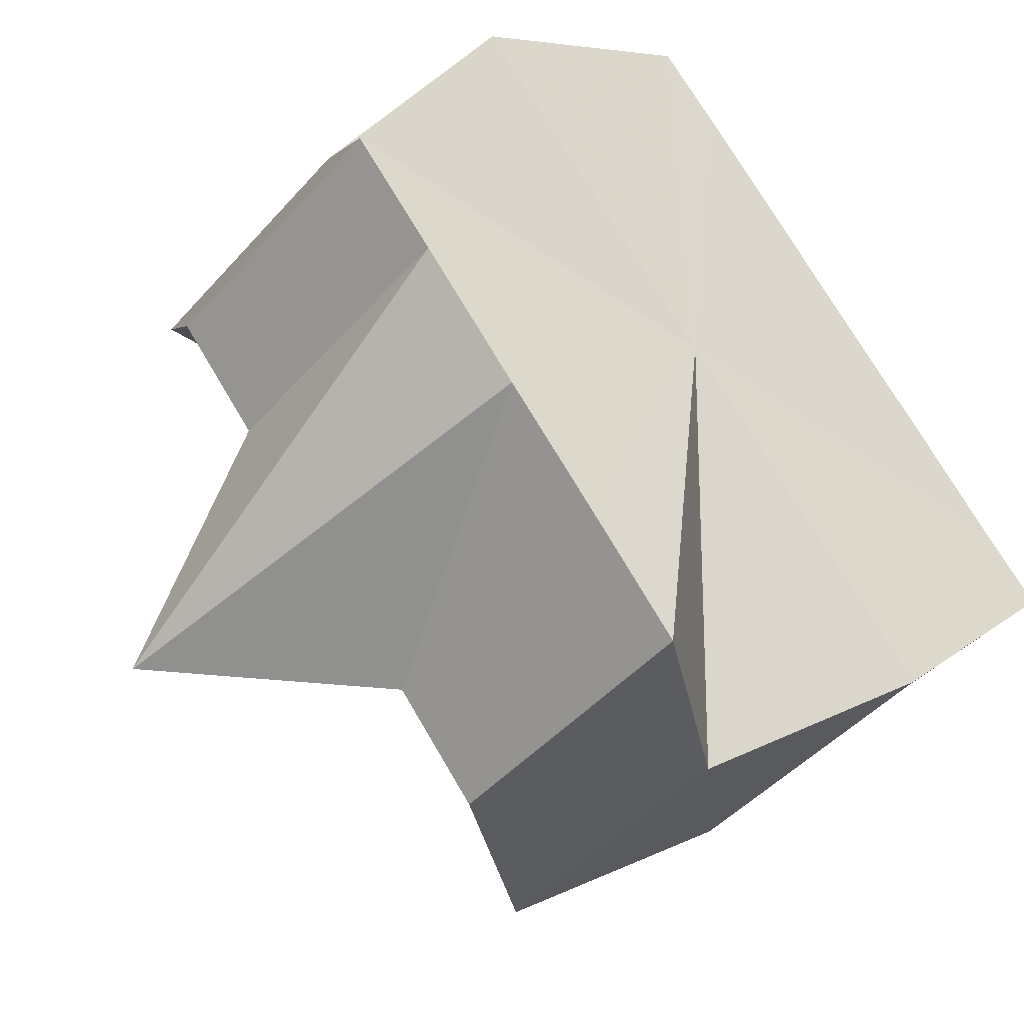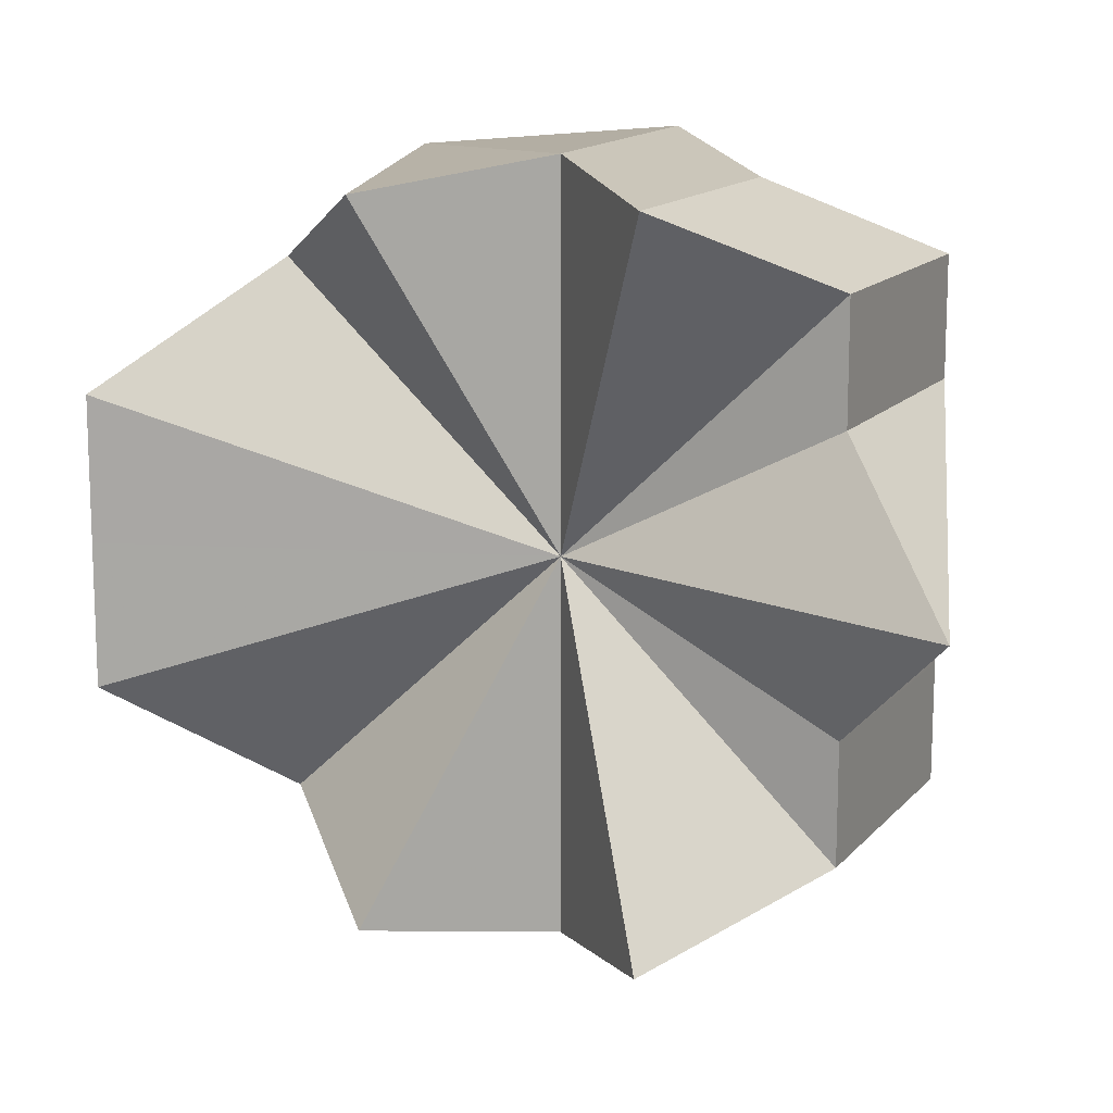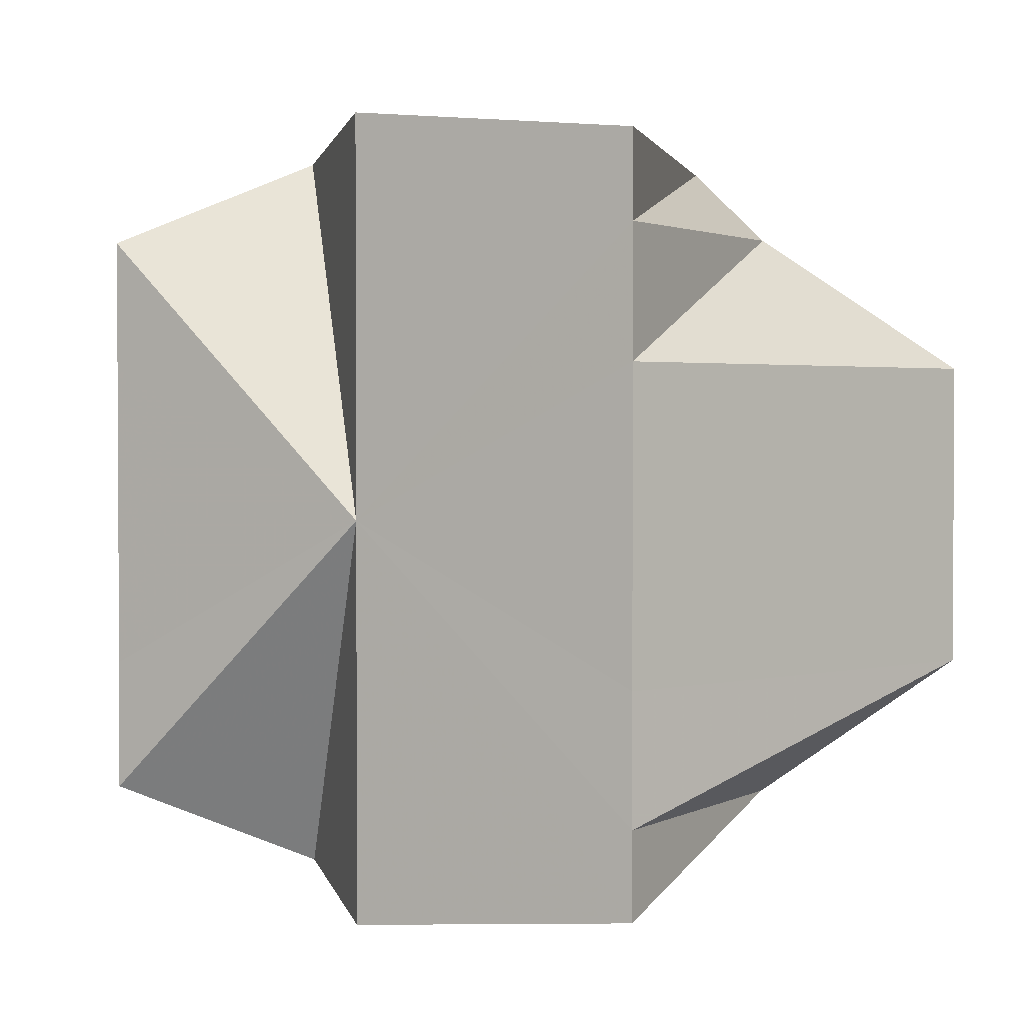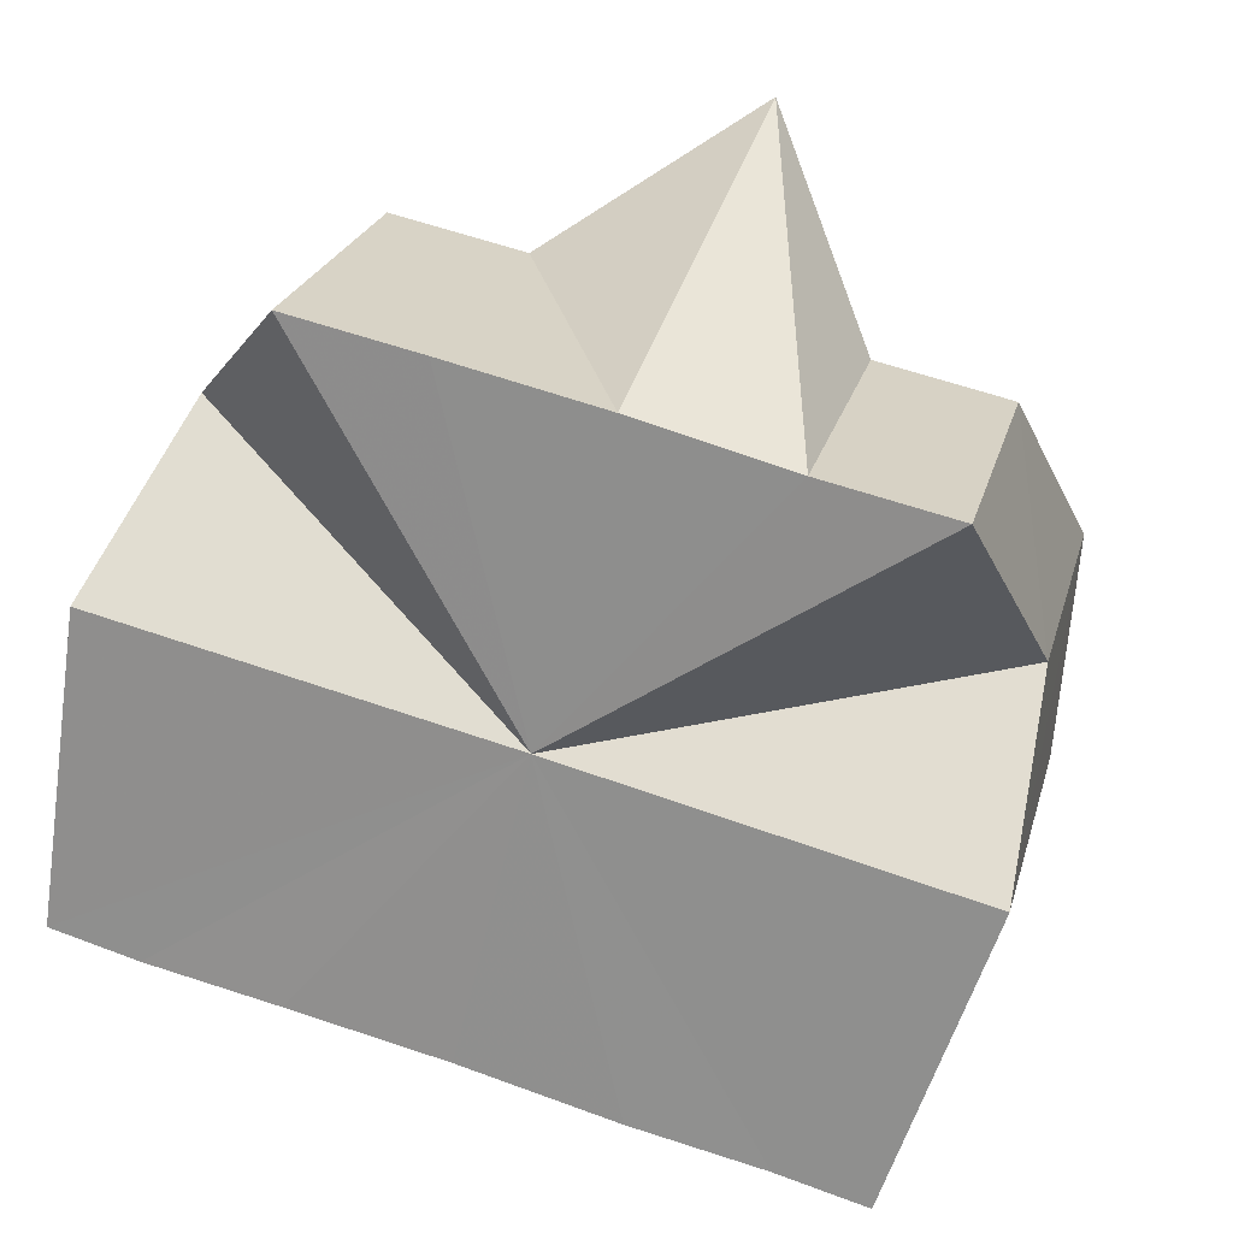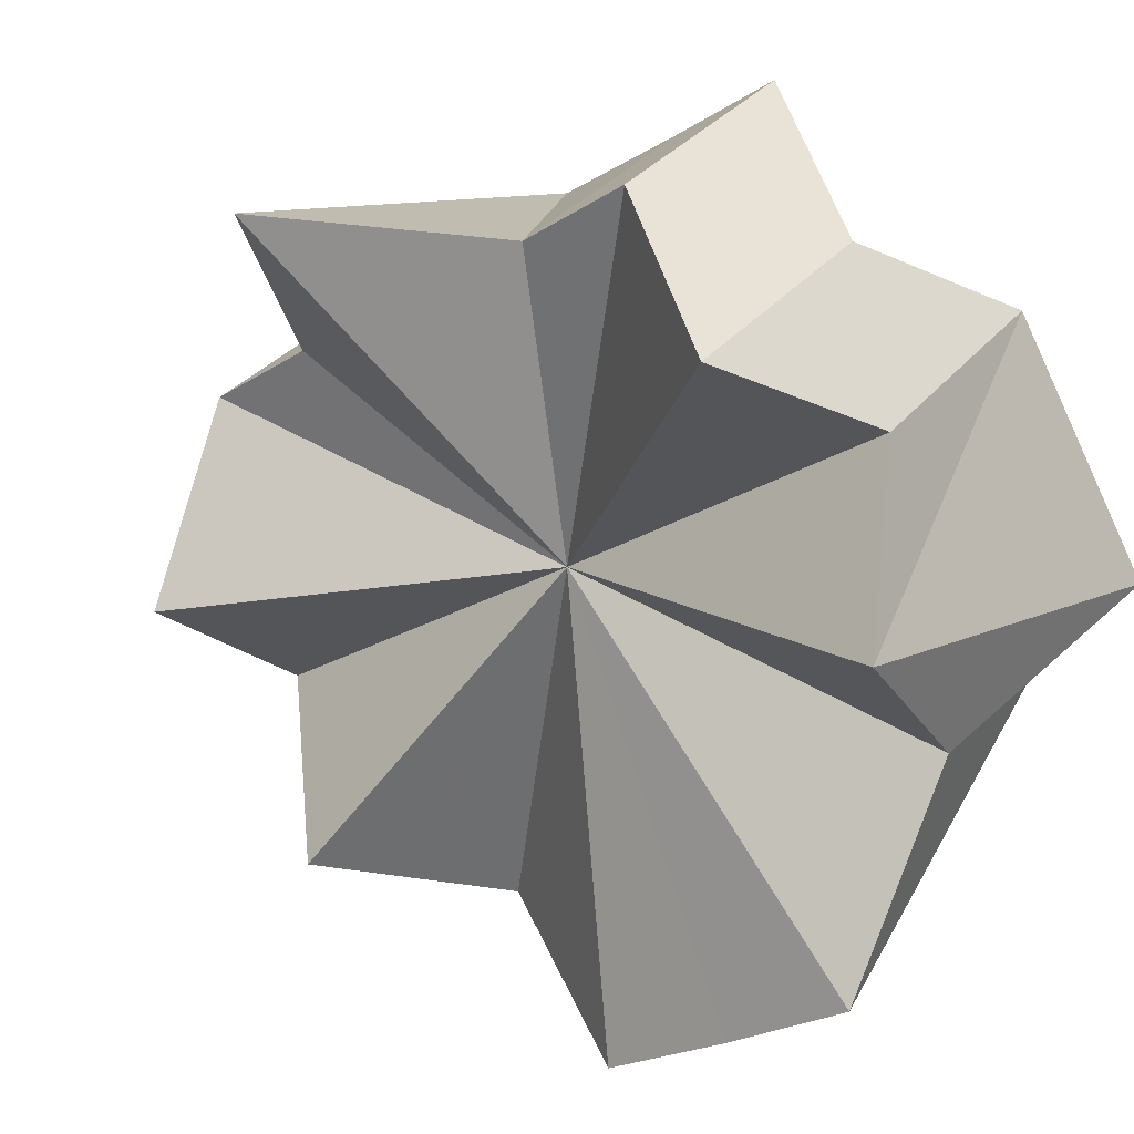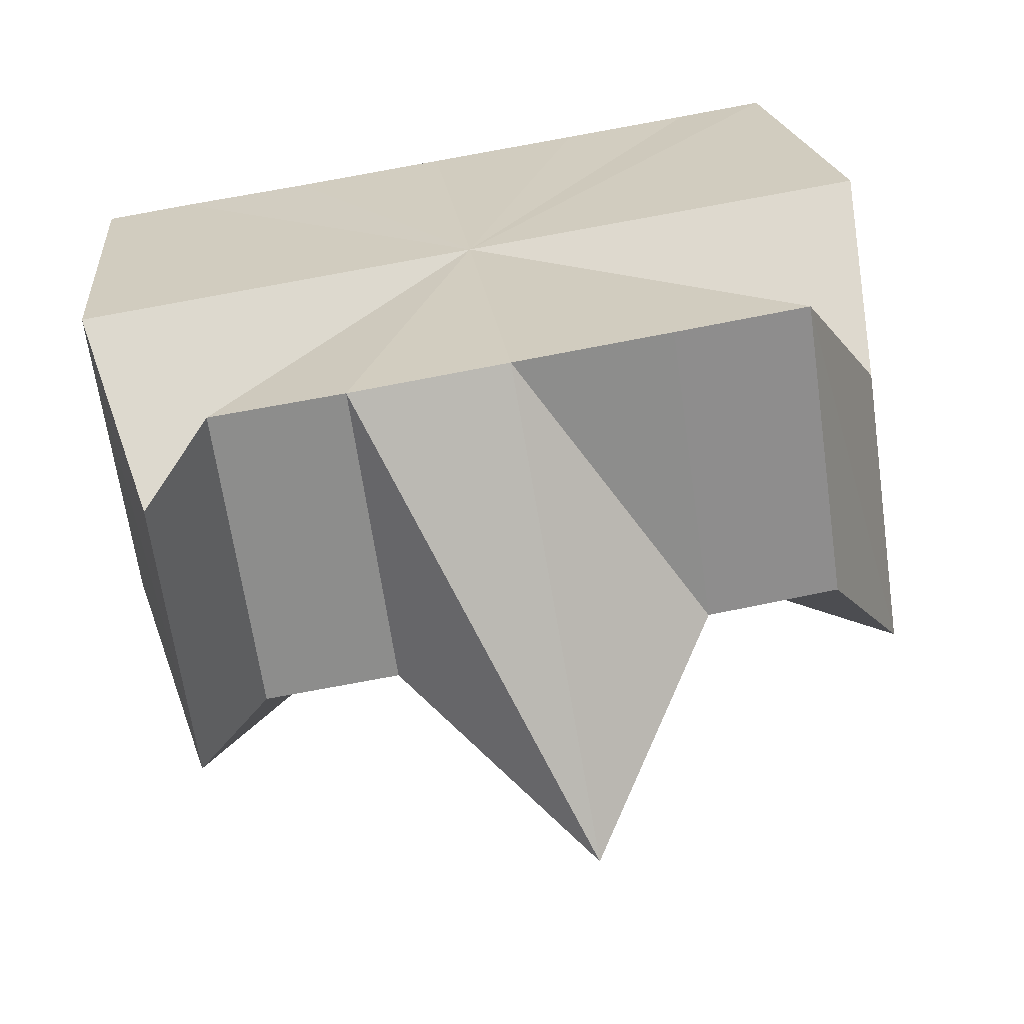
<metadata>
{"format":"obj","ext":"obj","renderer":"f3d","projection":"perspective","resolution":1024,"background":"white","views":[{"elev":73.8,"azim":149.2,"up":"+Y"},{"elev":14.1,"azim":69.9,"up":"+Z"},{"elev":1.9,"azim":-105.7,"up":"+Z"},{"elev":68.6,"azim":-71.1,"up":"+Y"},{"elev":-24.5,"azim":134.6,"up":"+Y"},{"elev":71.1,"azim":78.7,"up":"+Y"}]}
</metadata>
<code>
o 20769
v 2218 1873 7.719
v 2218 1873 7.717
v 2218 1873 7.719
v 2218 1873 7.717
v 2218 1873 7.717
v 2218 1873 7.719
v 2218 1873 7.719
v 2218 1873 7.717
v 2218 1873 7.717
v 2218 1873 7.713
v 2218 1873 7.717
v 2218 1873 7.707
v 2218 1873 7.713
v 2218 1873 7.713
v 2218 1873 7.7
v 2218 1873 7.713
v 2218 1873 7.707
v 2218 1873 7.719
v 2218 1873 7.717
v 2218 1873 7.717
v 2218 1873 7.713
v 2218 1873 7.707
v 2218 1873 7.7
v 2218 1873 7.693
v 2218 1873 7.687
v 2218 1873 7.683
v 2218 1873 7.687
v 2218 1873 7.681
v 2218 1873 7.683
v 2218 1873 7.707
v 2218 1873 7.7
v 2218 1873 7.7
v 2218 1873 7.707
v 2218 1873 7.7
v 2218 1873 7.693
v 2218 1873 7.713
v 2218 1873 7.707
v 2218 1873 7.7
v 2218 1873 7.687
v 2218 1873 7.693
v 2218 1873 7.683
v 2218 1873 7.687
v 2218 1873 7.683
v 2218 1873 7.683
v 2218 1873 7.681
v 2218 1873 7.683
v 2218 1873 7.681
v 2218 1873 7.687
v 2218 1873 7.683
v 2218 1873 7.693
v 2218 1873 7.687
v 2218 1873 7.693
v 2218 1873 7.693
v 2218 1873 7.7
v 2218 1873 7.7
v 2218 1873 7.7
v 2218 1873 7.707
v 2218 1873 7.707
v 2218 1873 7.707
v 2218 1873 7.713
v 2218 1873 7.717
v 2218 1873 7.713
v 2218 1873 7.7
v 2218 1873 7.693
v 2218 1873 7.693
v 2218 1873 7.687
v 2218 1873 7.687
v 2218 1873 7.683
v 2218 1873 7.681
v 2218 1873 7.681
v 2218 1873 7.683
v 2218 1873 7.683
v 2218 1873 7.687
v 2218 1873 7.687
v 2218 1873 7.707
v 2218 1873 7.713
v 2218 1873 7.713
v 2218 1873 7.717
v 2218 1873 7.717
v 2218 1873 7.7
v 2218 1873 7.719
v 2218 1873 7.681
v 2218 1873 7.683
v 2218 1873 7.713
v 2218 1873 7.687
v 2218 1873 7.707
v 2218 1873 7.693
v 2218 1873 7.7
v 2218 1873 7.7
v 2218 1873 7.693
v 2218 1873 7.687
v 2218 1873 7.683
v 2218 1873 7.7
v 2218 1873 7.681
v 2218 1873 7.717
v 2218 1873 7.719
v 2218 1873 7.713
v 2218 1873 7.707
f 1 2 3
f 4 1 5
f 5 6 7
f 7 8 9
f 2 10 11
f 10 12 13
f 11 14 13
f 15 11 13
f 15 16 17
f 15 18 19
f 15 20 18
f 15 21 20
f 15 22 21
f 15 23 24
f 15 24 25
f 15 26 27
f 15 28 26
f 15 29 28
f 15 30 31
f 30 32 31
f 33 32 30
f 34 35 31
f 36 33 37
f 38 32 33
f 35 39 40
f 39 41 42
f 15 42 43
f 42 44 43
f 41 45 43
f 45 46 47
f 46 48 49
f 48 50 51
f 15 51 52
f 51 53 52
f 50 54 52
f 15 52 55
f 52 56 55
f 54 57 55
f 15 55 58
f 55 59 58
f 57 60 58
f 60 61 62
f 63 64 65
f 65 66 67
f 68 69 70
f 70 71 72
f 72 73 74
f 75 76 77
f 77 78 79
f 80 81 78
f 80 82 83
f 38 78 84
f 38 83 85
f 38 84 86
f 38 85 87
f 38 87 88
f 38 86 89
f 38 89 90
f 38 90 91
f 38 91 92
f 93 92 94
f 93 95 96
f 38 97 95
f 38 98 97

</code>
